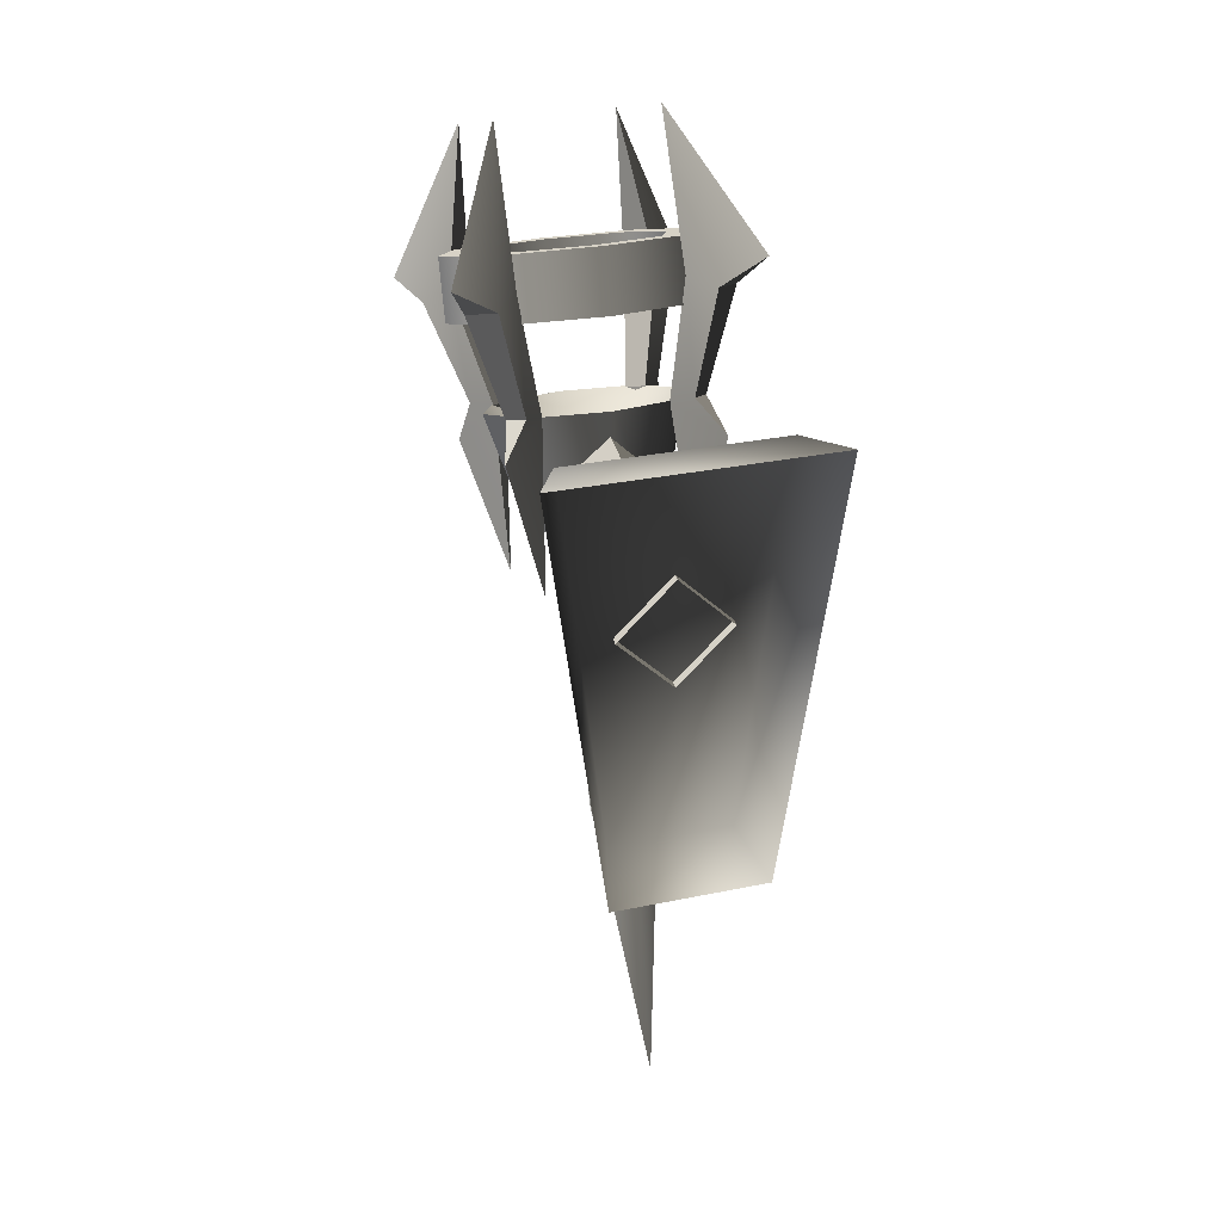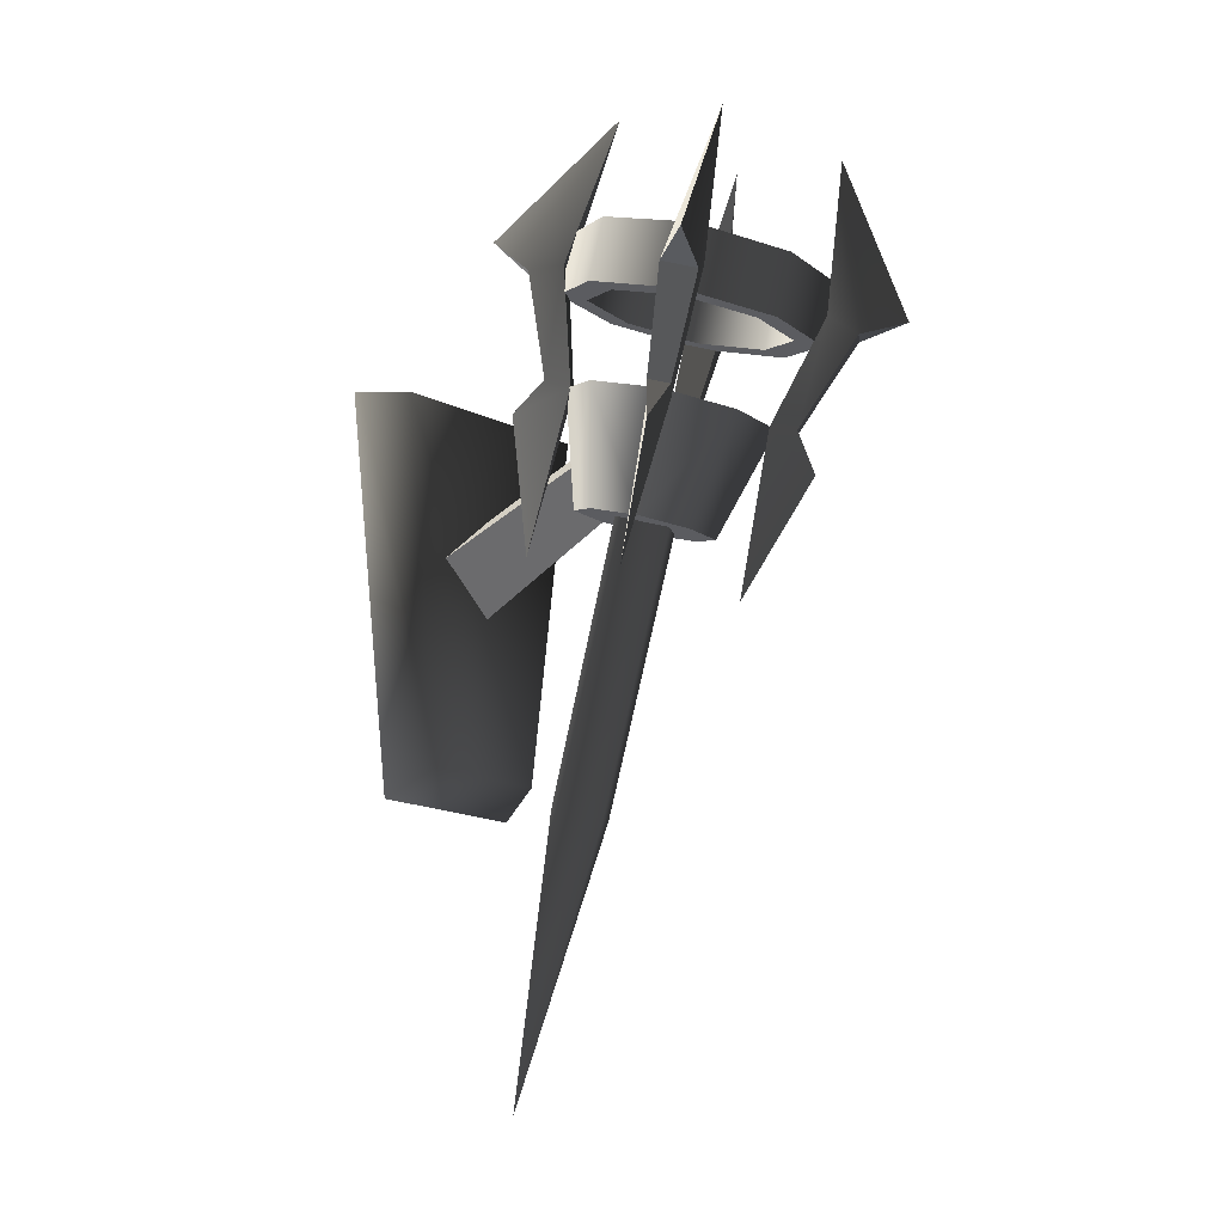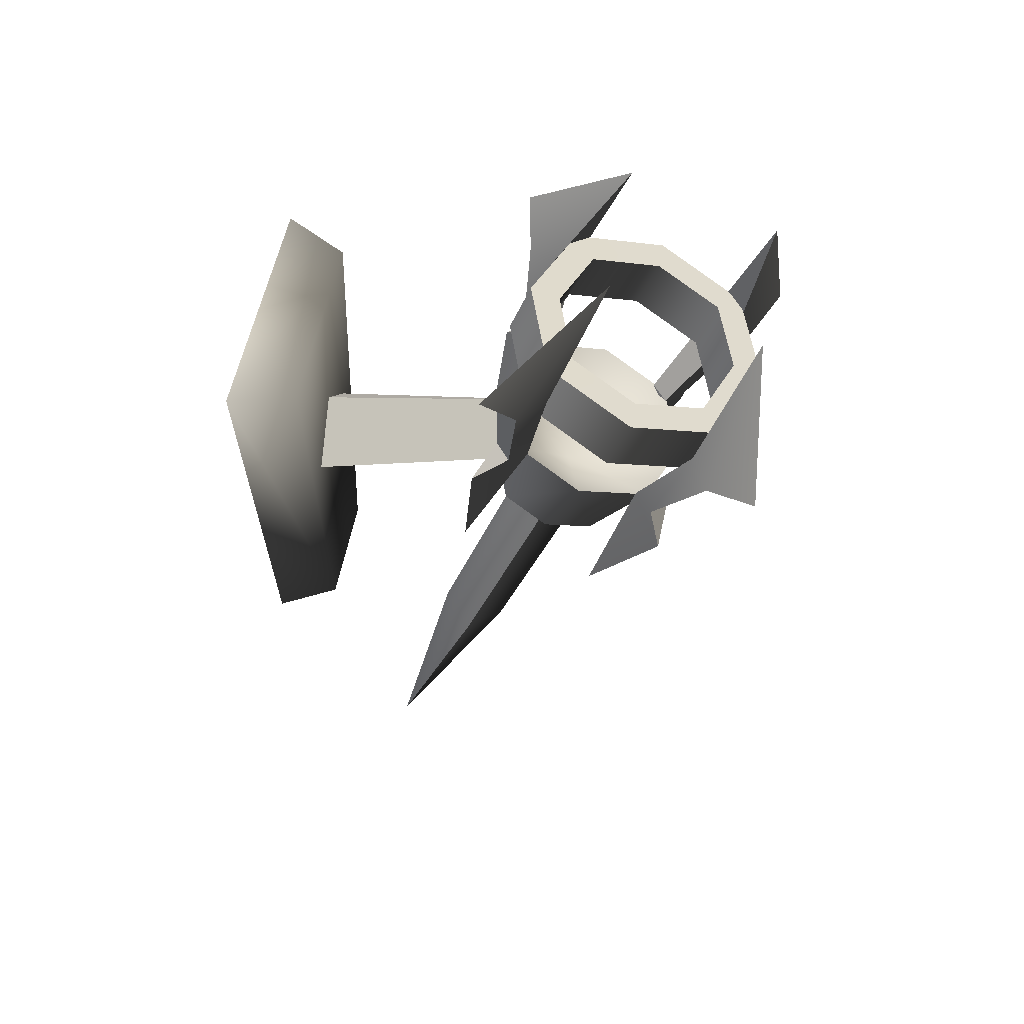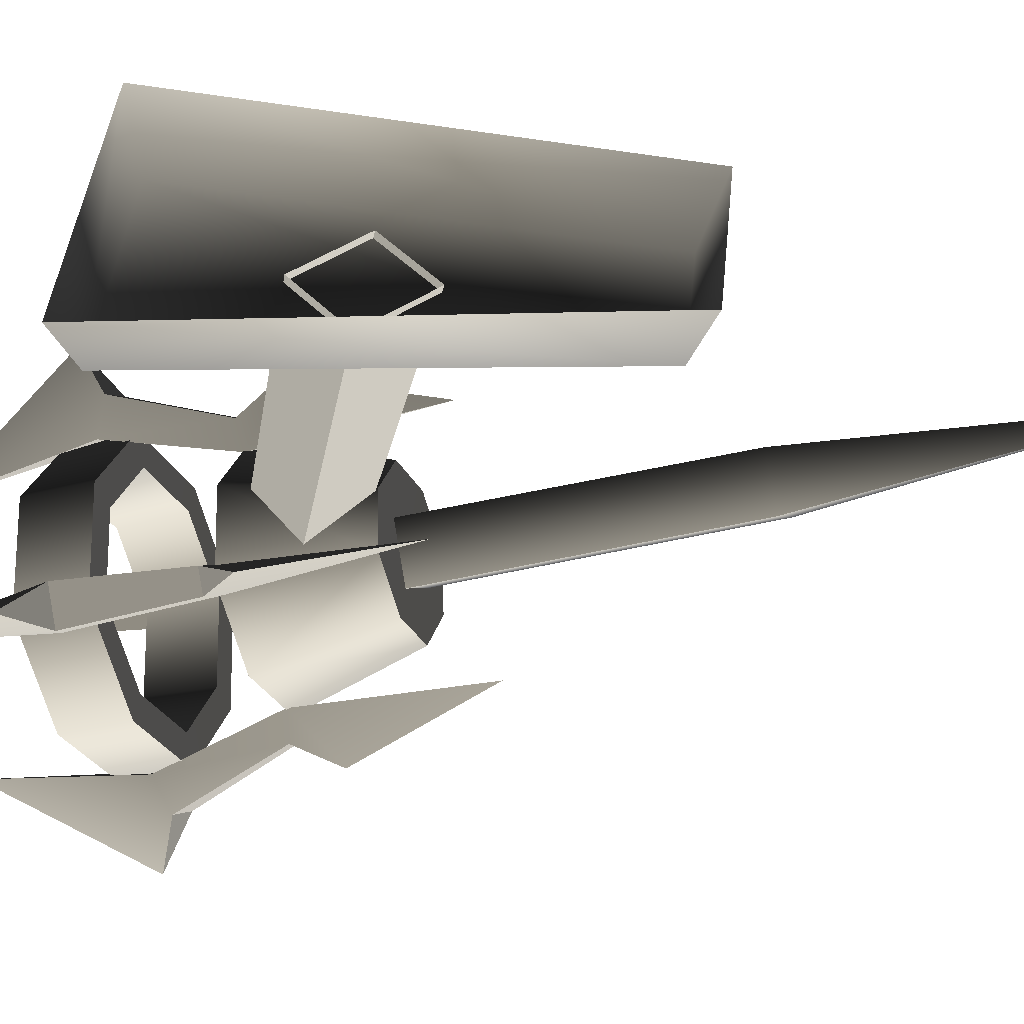
<metadata>
{"format":"obj","ext":"obj","renderer":"f3d","projection":"perspective","resolution":1024,"background":"white","views":[{"elev":31.6,"azim":-16.2,"up":"+Y"},{"elev":-19.5,"azim":140.0,"up":"+Y"},{"elev":52.3,"azim":99.8,"up":"+Y"},{"elev":43.3,"azim":-84.3,"up":"+Z"}]}
</metadata>
<code>
v 0.1192 0.269 -0.353
v 0.1629 0.3092 -0.2406
v 0.1628 0.3847 -0.2677
v 0.1192 0.3445 -0.38
v 2.028e-07 0.2543 -0.3941
v 0.1192 0.269 -0.353
v 0.1192 0.3445 -0.38
v -1.088e-07 0.3298 -0.421
v -0.1192 0.269 -0.353
v -0.1192 0.3445 -0.38
v -0.1629 0.3092 -0.2406
v -0.1192 0.269 -0.353
v -0.1192 0.3445 -0.38
v -0.1628 0.3847 -0.2677
v 0.0901 0.3543 -0.3526
v 0.1192 0.3445 -0.38
v 0.1628 0.3847 -0.2677
v -1.088e-07 0.3298 -0.421
v 0.0901 0.3543 -0.3526
v 0.1628 0.3847 -0.2677
v 0.1231 0.3847 -0.2677
v 0.0901 0.3543 -0.3526
v -1.524e-07 0.3432 -0.3836
v -1.088e-07 0.3298 -0.421
v -0.0901 0.3543 -0.3526
v -0.0901 0.3543 -0.3526
v -0.1192 0.3445 -0.38
v -1.088e-07 0.3298 -0.421
v -0.1628 0.3847 -0.2677
v -0.0901 0.3543 -0.3526
v -0.1231 0.3847 -0.2677
v -0.1628 0.3847 -0.2677
v 0.1277 0.3092 -0.2406
v 0.0935 0.2777 -0.3287
v 0.0901 0.3543 -0.3526
v 0.1231 0.3847 -0.2677
v 0.0935 0.2777 -0.3287
v 1.094e-07 0.2662 -0.361
v -1.524e-07 0.3432 -0.3836
v 0.0901 0.3543 -0.3526
v -0.0901 0.3543 -0.3526
v -0.0935 0.2777 -0.3287
v -0.0935 0.2777 -0.3287
v -0.1277 0.3092 -0.2406
v -0.1231 0.3847 -0.2677
v -0.0901 0.3543 -0.3526
v 0.1629 0.3092 -0.2406
v 0.1192 0.269 -0.353
v 0.0935 0.2777 -0.3287
v 2.028e-07 0.2543 -0.3941
v 0.1629 0.3092 -0.2406
v 0.0935 0.2777 -0.3287
v 0.1277 0.3092 -0.2406
v 2.028e-07 0.2543 -0.3941
v 1.094e-07 0.2662 -0.361
v 0.0935 0.2777 -0.3287
v -0.0935 0.2777 -0.3287
v 2.028e-07 0.2543 -0.3941
v -0.1192 0.269 -0.353
v -0.0935 0.2777 -0.3287
v -0.1629 0.3092 -0.2406
v -0.1629 0.3092 -0.2406
v -0.1277 0.3092 -0.2406
v -0.0935 0.2777 -0.3287
v -0.1295 0.2022 -0.2026
v -0.0948 0.1703 -0.2918
v -6.206e-08 0.1114 -0.17
v 5.66e-08 0.1587 -0.3244
v 0.0948 0.1704 -0.2918
v -6.206e-08 0.1114 -0.17
v 0.0948 0.1704 -0.2918
v 0.1295 0.2022 -0.2026
v 0.1295 0.2022 -0.2026
v 0.0948 0.1704 -0.2918
v 0.0639 0.0412 -0.2127
v 0.0872 0.0627 -0.1525
v 0.0639 0.0412 -0.2127
v 0.0948 0.1704 -0.2918
v 5.66e-08 0.1587 -0.3244
v 1.421e-07 0.0333 -0.2347
v -0.0639 0.0412 -0.2127
v -0.0948 0.1703 -0.2918
v -0.1295 0.2022 -0.2026
v -0.0872 0.0627 -0.1525
v -0.0639 0.0412 -0.2127
v -0.0948 0.1703 -0.2918
v 0.0639 0.0412 -0.2127
v 1.421e-07 0.0333 -0.2347
v -0.0639 0.0412 -0.2127
v 0.0872 0.0627 -0.1525
v -0.0872 0.0627 -0.1525
v 0.1628 0.3847 -0.2677
v 0.1629 0.3092 -0.2406
v 0.1192 0.3498 -0.1283
v 0.1192 0.4251 -0.1556
v 0.1192 0.4251 -0.1556
v 0.1192 0.3498 -0.1283
v -5.652e-08 0.3646 -0.0872
v 1.041e-07 0.44 -0.1145
v -0.1192 0.3498 -0.1283
v -0.1192 0.4251 -0.1556
v -0.1192 0.4251 -0.1556
v -0.1192 0.3498 -0.1283
v -0.1629 0.3092 -0.2406
v -0.1628 0.3847 -0.2677
v 0.0901 0.4153 -0.1829
v 0.1231 0.3847 -0.2677
v 0.1628 0.3847 -0.2677
v 0.0901 0.4153 -0.1829
v 0.1628 0.3847 -0.2677
v 0.1192 0.4251 -0.1556
v 1.041e-07 0.44 -0.1145
v 1.041e-07 0.44 -0.1145
v 1.476e-07 0.4265 -0.1519
v 0.0901 0.4153 -0.1829
v -0.0901 0.4153 -0.1829
v -0.0901 0.4153 -0.1829
v 1.041e-07 0.44 -0.1145
v -0.1192 0.4251 -0.1556
v -0.1628 0.3847 -0.2677
v -0.1628 0.3847 -0.2677
v -0.1231 0.3847 -0.2677
v -0.0901 0.4153 -0.1829
v 0.0901 0.4153 -0.1829
v 0.0935 0.341 -0.1525
v 0.1277 0.3092 -0.2406
v 0.1231 0.3847 -0.2677
v 1.476e-07 0.4265 -0.1519
v 3.687e-08 0.3526 -0.1203
v 0.0935 0.341 -0.1525
v 0.0901 0.4153 -0.1829
v -0.0901 0.4153 -0.1829
v -0.0935 0.341 -0.1525
v -0.1231 0.3847 -0.2677
v -0.1277 0.3092 -0.2406
v -0.0935 0.341 -0.1525
v -0.0901 0.4153 -0.1829
v 0.0935 0.341 -0.1525
v 0.1192 0.3498 -0.1283
v 0.1629 0.3092 -0.2406
v -5.652e-08 0.3646 -0.0872
v 0.0935 0.341 -0.1525
v 0.1629 0.3092 -0.2406
v 0.1277 0.3092 -0.2406
v -5.652e-08 0.3646 -0.0872
v 0.0935 0.341 -0.1525
v 3.687e-08 0.3526 -0.1203
v -0.0935 0.341 -0.1525
v -0.0935 0.341 -0.1525
v -0.1192 0.3498 -0.1283
v -5.652e-08 0.3646 -0.0872
v -0.1629 0.3092 -0.2406
v -0.1629 0.3092 -0.2406
v -0.0935 0.341 -0.1525
v -0.1277 0.3092 -0.2406
v -0.1295 0.2022 -0.2026
v -6.206e-08 0.1114 -0.17
v -0.0948 0.2344 -0.1136
v -6.206e-08 0.1114 -0.17
v 0.1295 0.2022 -0.2026
v 0.0948 0.2344 -0.1136
v 1.647e-08 0.2462 -0.0809
v -0.0948 0.2344 -0.1136
v 0.1295 0.2022 -0.2026
v 0.0872 0.0627 -0.1525
v 0.0639 0.0844 -0.0923
v 0.0948 0.2344 -0.1136
v 0.0639 0.0844 -0.0923
v 1.393e-07 0.0924 -0.0703
v 1.647e-08 0.2462 -0.0809
v 0.0948 0.2344 -0.1136
v -0.0639 0.0844 -0.0923
v -0.0948 0.2344 -0.1136
v -0.1295 0.2022 -0.2026
v -0.0948 0.2344 -0.1136
v -0.0639 0.0844 -0.0923
v -0.0872 0.0627 -0.1525
v 0.0639 0.0844 -0.0923
v -0.0639 0.0844 -0.0923
v 1.393e-07 0.0924 -0.0703
v 0.0872 0.0627 -0.1525
v -0.0872 0.0627 -0.1525
v 0.1032 0.1632 -0.3197
v 0.1365 0.1134 -0.3153
v 0.1237 0.1701 -0.3004
v 0.0788 0.168 -0.2956
v 0.0993 0.175 -0.2763
v 0.096 -0.0345 -0.2191
v 0.1365 0.1134 -0.3153
v 0.096 -0.0345 -0.2191
v 0.0993 0.175 -0.2763
v 0.1237 0.1701 -0.3004
v 0.1345 0.3068 -0.3477
v 0.1644 0.2821 -0.3707
v 0.1007 0.4953 -0.4145
v 0.1877 0.2925 -0.4341
v 0.1016 0.2957 -0.3787
v 0.1007 0.4953 -0.4145
v 0.1345 0.3068 -0.3477
v 0.1644 0.2821 -0.3707
v 0.1877 0.2925 -0.4341
v 0.1315 0.271 -0.4016
v 0.1345 0.3068 -0.3477
v 0.0993 0.175 -0.2763
v 0.0788 0.168 -0.2956
v 0.1016 0.2957 -0.3787
v 0.1032 0.1632 -0.3197
v 0.1237 0.1701 -0.3004
v 0.1644 0.2821 -0.3707
v 0.1315 0.271 -0.4016
v 0.0788 0.168 -0.2956
v 0.096 -0.0345 -0.2191
v 0.1365 0.1134 -0.3153
v 0.1032 0.1632 -0.3197
v 0.1016 0.2957 -0.3787
v 0.1315 0.271 -0.4016
v 0.1007 0.4953 -0.4145
v 0.1877 0.2925 -0.4341
v 0.1234 0.2398 -0.1065
v 0.1361 0.2056 -0.0588
v 0.1029 0.2468 -0.0872
v 0.0991 0.2282 -0.1282
v 0.0785 0.2351 -0.1089
v 0.0956 0.0303 -0.0388
v 0.1361 0.2056 -0.0588
v 0.0956 0.0303 -0.0388
v 0.0785 0.2351 -0.1089
v 0.1029 0.2468 -0.0872
v 0.1012 0.3865 -0.1259
v 0.1311 0.382 -0.0925
v 0.1002 0.5633 -0.2254
v 0.1873 0.4193 -0.0811
v 0.1341 0.3754 -0.1569
v 0.1002 0.5633 -0.2254
v 0.1012 0.3865 -0.1259
v 0.1311 0.382 -0.0925
v 0.1873 0.4193 -0.0811
v 0.164 0.3709 -0.1235
v 0.1012 0.3865 -0.1259
v 0.0785 0.2351 -0.1089
v 0.0991 0.2282 -0.1282
v 0.1341 0.3754 -0.1569
v 0.1234 0.2398 -0.1065
v 0.1029 0.2468 -0.0872
v 0.1311 0.382 -0.0925
v 0.164 0.3709 -0.1235
v 0.0991 0.2282 -0.1282
v 0.0956 0.0303 -0.0388
v 0.1361 0.2056 -0.0588
v 0.1234 0.2398 -0.1065
v 0.1341 0.3754 -0.1569
v 0.164 0.3709 -0.1235
v 0.1002 0.5633 -0.2254
v 0.1873 0.4193 -0.0811
v -0.1032 0.2467 -0.0874
v -0.1365 0.2055 -0.0591
v -0.1237 0.2397 -0.1067
v -0.0788 0.235 -0.1091
v -0.0993 0.2281 -0.1284
v -0.096 0.0302 -0.0392
v -0.1365 0.2055 -0.0591
v -0.096 0.0302 -0.0392
v -0.0993 0.2281 -0.1284
v -0.1237 0.2397 -0.1067
v -0.1345 0.3753 -0.1573
v -0.1644 0.3708 -0.1238
v -0.1006 0.5631 -0.2258
v -0.1877 0.4192 -0.0815
v -0.1016 0.3864 -0.1263
v -0.1006 0.5631 -0.2258
v -0.1345 0.3753 -0.1573
v -0.1644 0.3708 -0.1238
v -0.1877 0.4192 -0.0815
v -0.1315 0.3819 -0.0929
v -0.1345 0.3753 -0.1573
v -0.0993 0.2281 -0.1284
v -0.0788 0.235 -0.1091
v -0.1016 0.3864 -0.1263
v -0.1032 0.2467 -0.0874
v -0.1237 0.2397 -0.1067
v -0.1644 0.3708 -0.1238
v -0.1315 0.3819 -0.0929
v -0.0788 0.235 -0.1091
v -0.096 0.0302 -0.0392
v -0.1365 0.2055 -0.0591
v -0.1032 0.2467 -0.0874
v -0.1016 0.3864 -0.1263
v -0.1315 0.3819 -0.0929
v -0.1006 0.5631 -0.2258
v -0.1877 0.4192 -0.0815
v -0.1234 0.17 -0.3007
v -0.1361 0.1133 -0.3157
v -0.1029 0.1631 -0.32
v -0.0991 0.1749 -0.2765
v -0.0785 0.1679 -0.2958
v -0.0956 -0.0346 -0.2195
v -0.1361 0.1133 -0.3157
v -0.0956 -0.0346 -0.2195
v -0.0785 0.1679 -0.2958
v -0.1029 0.1631 -0.32
v -0.1012 0.2956 -0.379
v -0.1311 0.2708 -0.402
v -0.1002 0.4952 -0.4148
v -0.1873 0.2923 -0.4345
v -0.1341 0.3067 -0.3481
v -0.1002 0.4952 -0.4148
v -0.1012 0.2956 -0.379
v -0.1311 0.2708 -0.402
v -0.1873 0.2923 -0.4345
v -0.164 0.282 -0.371
v -0.1012 0.2956 -0.379
v -0.0785 0.1679 -0.2958
v -0.0991 0.1749 -0.2765
v -0.1341 0.3067 -0.3481
v -0.1234 0.17 -0.3007
v -0.1029 0.1631 -0.32
v -0.1311 0.2708 -0.402
v -0.164 0.282 -0.371
v -0.0991 0.1749 -0.2765
v -0.0956 -0.0346 -0.2195
v -0.1361 0.1133 -0.3157
v -0.1234 0.17 -0.3007
v -0.1341 0.3067 -0.3481
v -0.164 0.282 -0.371
v -0.1002 0.4952 -0.4148
v -0.1873 0.2923 -0.4345
v -0.0032 0.2139 -0.0812
v -0.0032 0.1673 0.182
v -0.0742 0.0963 0.1817
v -0.0566 0.1606 -0.1183
v -0.0032 0.2139 -0.0812
v 0.0501 0.1606 -0.1183
v 0.0677 0.0963 0.1817
v -0.0032 0.1673 0.182
v -0.0032 0.1072 -0.1185
v -0.0032 0.0253 0.1815
v 0.0677 0.0963 0.1817
v 0.0501 0.1606 -0.1183
v -0.0032 0.1072 -0.1185
v -0.0566 0.1606 -0.1183
v -0.0742 0.0963 0.1817
v -0.0032 0.0253 0.1815
v 0.0453 -0.281 -0.0296
v 0.0486 0.0691 -0.1554
v 5.913e-08 0.0529 -0.2007
v 1.173e-07 -0.2962 -0.0722
v 1.608e-07 -0.631 0.0962
v 5.913e-08 0.0529 -0.2007
v -0.0486 0.0691 -0.1554
v -0.0453 -0.281 -0.0296
v 1.173e-07 -0.2962 -0.0722
v 1.608e-07 -0.631 0.0962
v 1.539e-07 0.0854 -0.1102
v 0.0486 0.0691 -0.1554
v 0.0453 -0.281 -0.0296
v 1.506e-07 -0.2656 0.013
v 1.608e-07 -0.631 0.0962
v -0.0453 -0.281 -0.0296
v -0.0486 0.0691 -0.1554
v 1.539e-07 0.0854 -0.1102
v 1.506e-07 -0.2656 0.013
v 1.608e-07 -0.631 0.0962
v -0.0817 -0.191 0.1729
v 0.0752 -0.191 0.1729
v 0.1324 0.3211 0.1729
v -0.1389 0.3211 0.1729
v 0.0752 -0.191 0.1729
v 0.0961 -0.2192 0.2546
v 0.1686 0.3389 0.2546
v 0.1324 0.3211 0.1729
v -0.0817 -0.191 0.1729
v -0.1389 0.3211 0.1729
v -0.175 0.3389 0.2546
v -0.1026 -0.2192 0.2546
v 0.1686 0.3389 0.2546
v -0.175 0.3389 0.2546
v -0.1389 0.3211 0.1729
v 0.1324 0.3211 0.1729
v 0.0752 -0.191 0.1729
v -0.0817 -0.191 0.1729
v -0.1026 -0.2192 0.2546
v 0.0961 -0.2192 0.2546
g Torch_01_(9)_3175_27
f 1 3 2
f 1 4 3
f 5 7 6
f 5 8 7
f 9 8 5
f 9 10 8
f 11 13 12
f 11 14 13
f 15 17 16
f 15 16 18
f 19 21 20
f 22 24 23
f 25 23 24
f 26 28 27
f 26 27 29
f 30 32 31
f 33 35 34
f 33 36 35
f 37 39 38
f 37 40 39
f 38 39 41
f 38 41 42
f 43 45 44
f 43 46 45
f 47 49 48
f 50 48 49
f 51 53 52
f 54 56 55
f 54 55 57
f 58 60 59
f 61 59 60
f 62 64 63
f 65 67 66
f 67 68 66
f 67 69 68
f 70 72 71
f 73 75 74
f 73 76 75
f 77 79 78
f 77 80 79
f 79 80 81
f 79 81 82
f 83 85 84
f 83 86 85
f 87 89 88
f 90 89 87
f 90 91 89
f 92 94 93
f 92 95 94
f 96 98 97
f 96 99 98
f 99 100 98
f 99 101 100
f 102 104 103
f 102 105 104
f 106 108 107
f 109 111 110
f 112 111 109
f 113 115 114
f 116 113 114
f 117 119 118
f 120 119 117
f 121 123 122
f 124 126 125
f 124 127 126
f 128 130 129
f 128 131 130
f 132 128 129
f 132 129 133
f 134 136 135
f 134 137 136
f 138 140 139
f 141 138 139
f 142 144 143
f 145 147 146
f 148 147 145
f 149 151 150
f 152 149 150
f 153 155 154
f 156 158 157
f 159 161 160
f 159 162 161
f 159 163 162
f 164 166 165
f 164 167 166
f 168 170 169
f 168 171 170
f 170 172 169
f 170 173 172
f 174 176 175
f 174 177 176
f 178 180 179
f 179 181 178
f 179 182 181
f 183 185 184
f 186 188 187
f 189 191 190
f 189 192 191
f 192 193 191
f 192 194 193
f 195 193 194
f 195 194 196
f 197 199 198
f 200 202 201
f 203 205 204
f 203 206 205
f 207 209 208
f 207 210 209
f 211 213 212
f 211 214 213
f 214 211 215
f 214 215 216
f 217 216 215
f 217 218 216
f 219 221 220
f 222 224 223
f 225 227 226
f 225 228 227
f 228 229 227
f 228 230 229
f 231 229 230
f 231 230 232
f 233 235 234
f 236 238 237
f 239 241 240
f 239 242 241
f 243 245 244
f 243 246 245
f 247 249 248
f 247 250 249
f 250 247 251
f 250 251 252
f 253 252 251
f 253 254 252
f 255 257 256
f 258 260 259
f 261 263 262
f 261 264 263
f 264 265 263
f 264 266 265
f 267 265 266
f 267 266 268
f 269 271 270
f 272 274 273
f 275 277 276
f 275 278 277
f 279 281 280
f 279 282 281
f 283 285 284
f 283 286 285
f 286 283 287
f 286 287 288
f 289 288 287
f 289 290 288
f 291 293 292
f 294 296 295
f 297 299 298
f 297 300 299
f 300 301 299
f 300 302 301
f 303 301 302
f 303 302 304
f 305 307 306
f 308 310 309
f 311 313 312
f 311 314 313
f 315 317 316
f 315 318 317
f 319 321 320
f 319 322 321
f 322 319 323
f 322 323 324
f 325 324 323
f 325 326 324
f 327 329 328
f 327 330 329
f 331 333 332
f 331 334 333
f 335 337 336
f 335 338 337
f 339 341 340
f 339 342 341
f 343 345 344
f 343 346 345
f 347 346 343
f 348 350 349
f 348 351 350
f 352 350 351
f 353 355 354
f 353 356 355
f 357 355 356
f 358 360 359
f 358 361 360
f 362 361 358
f 363 365 364
f 363 366 365
f 367 369 368
f 367 370 369
f 371 373 372
f 371 374 373
f 375 377 376
f 375 378 377
f 379 381 380
f 379 382 381

</code>
